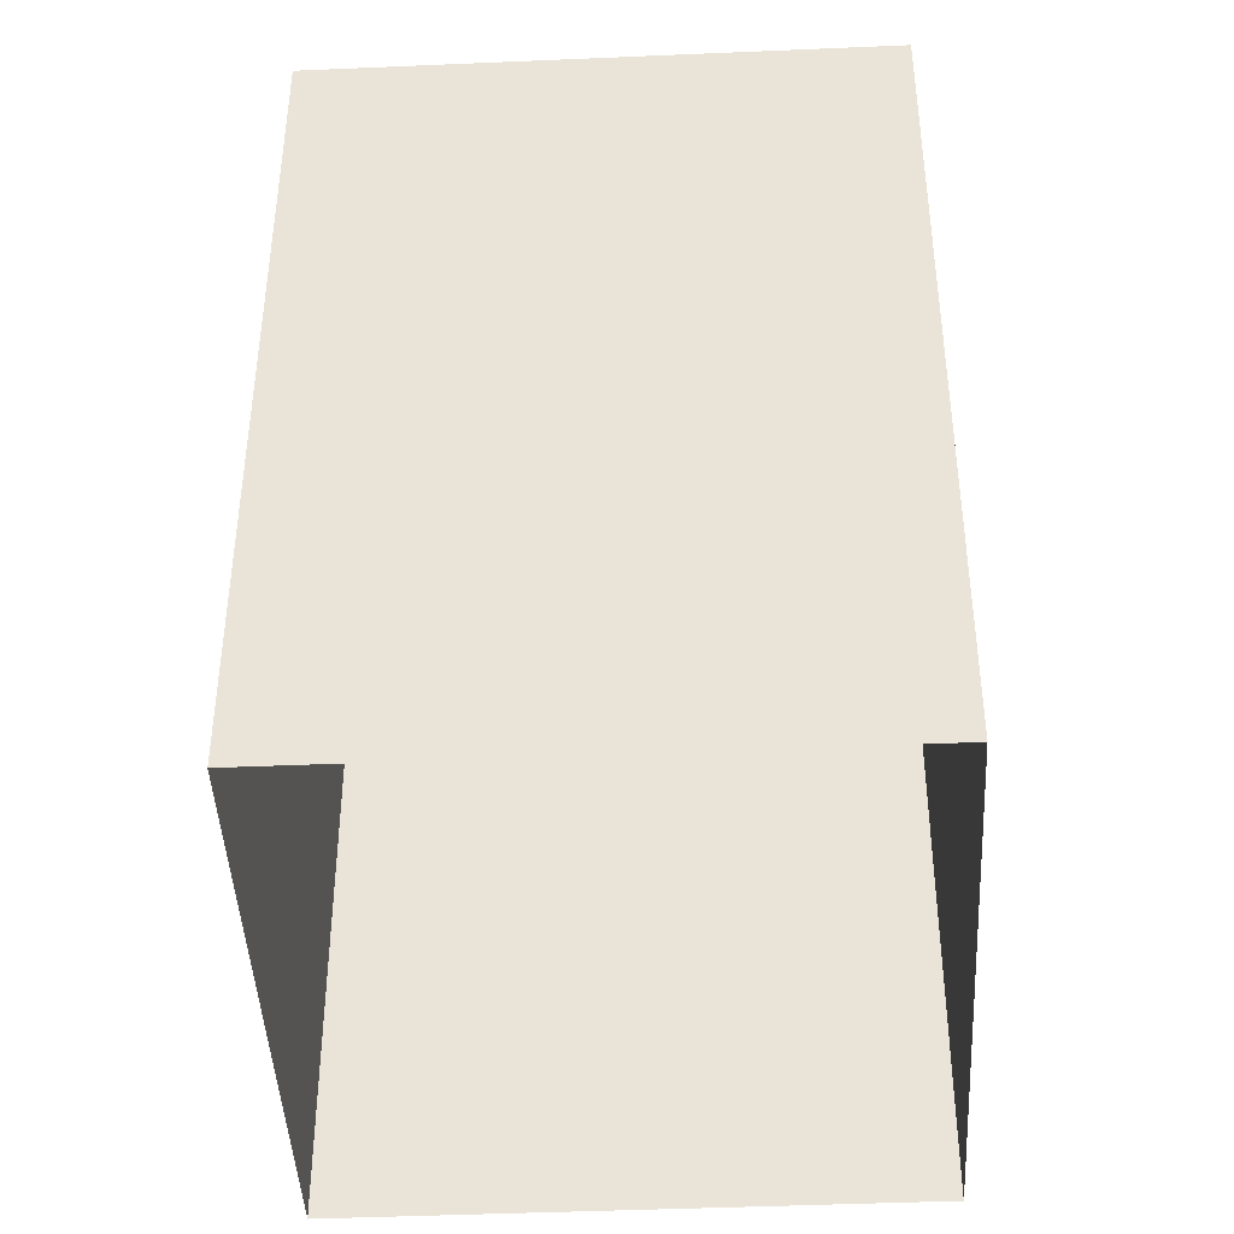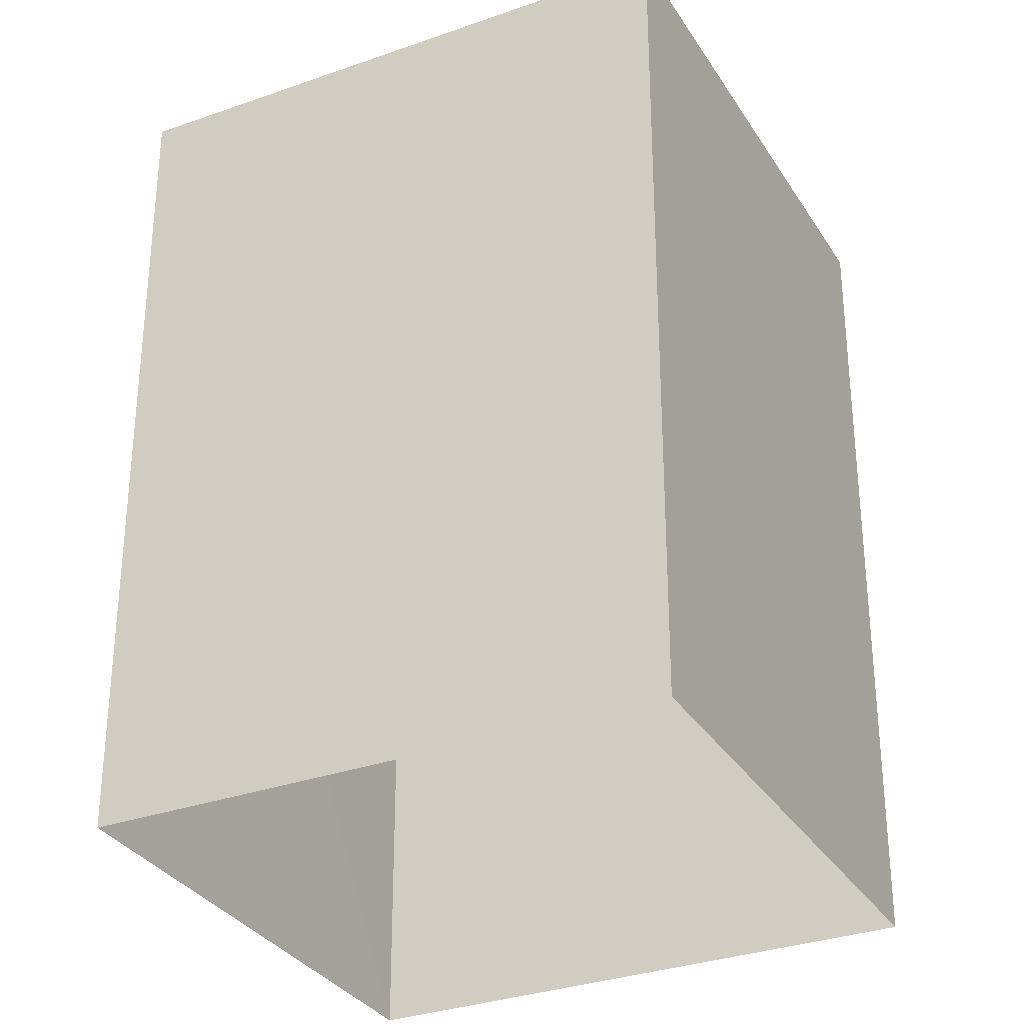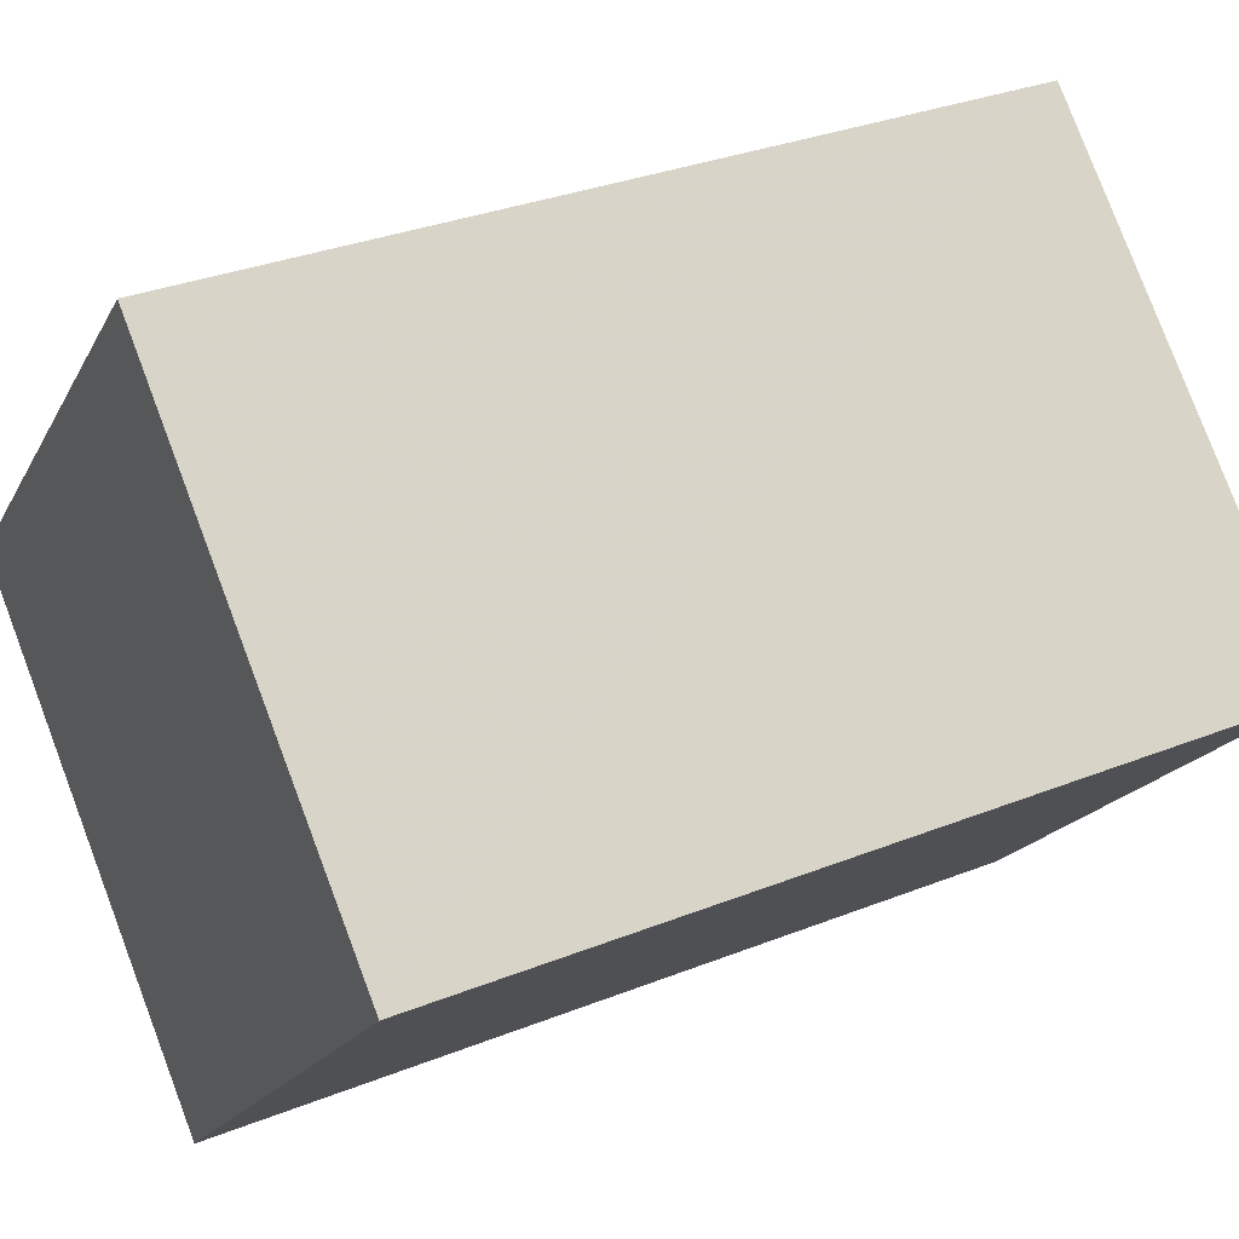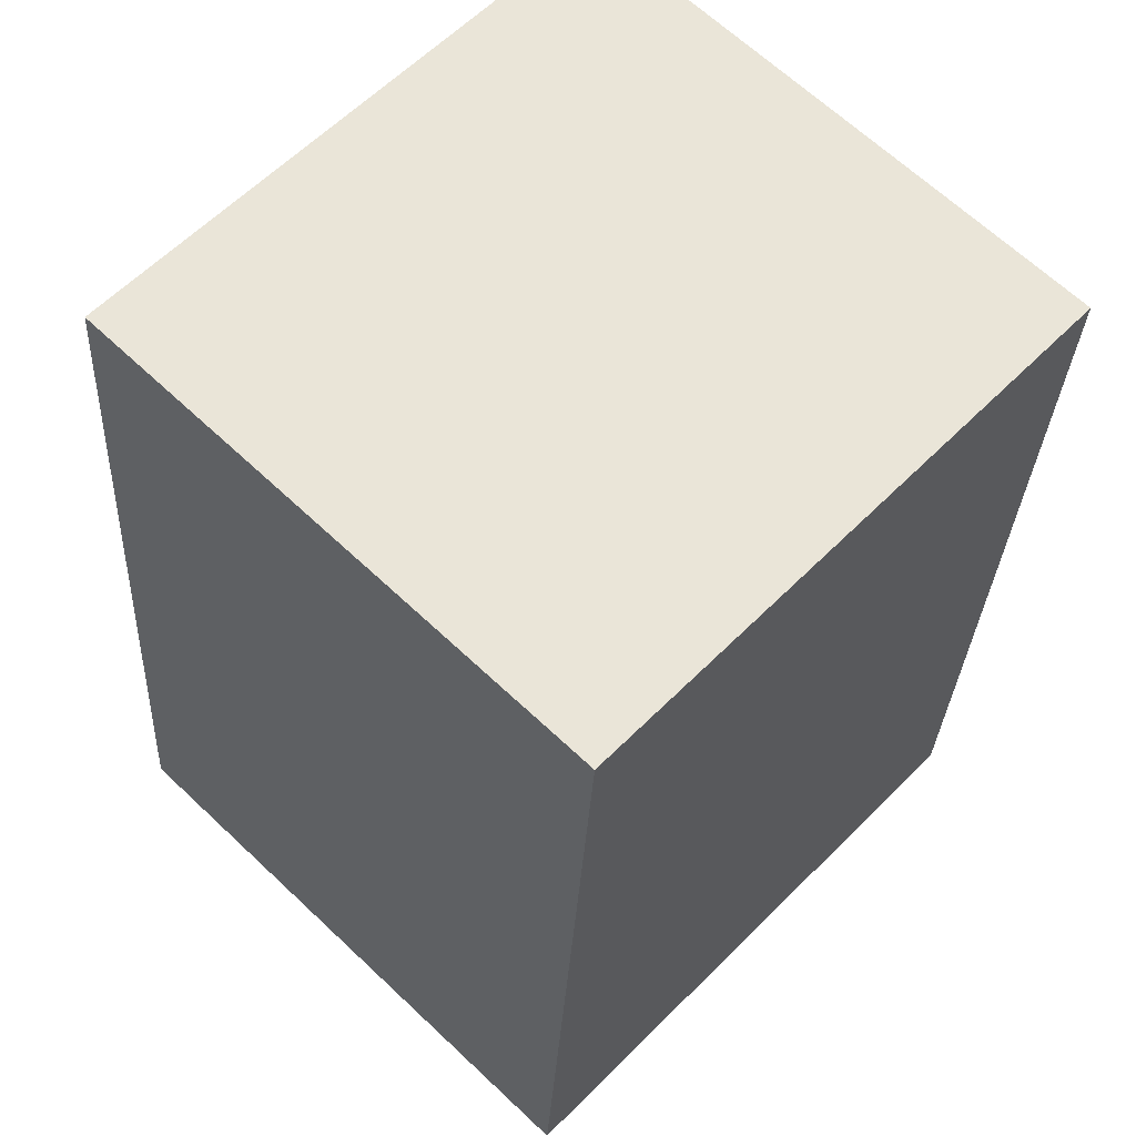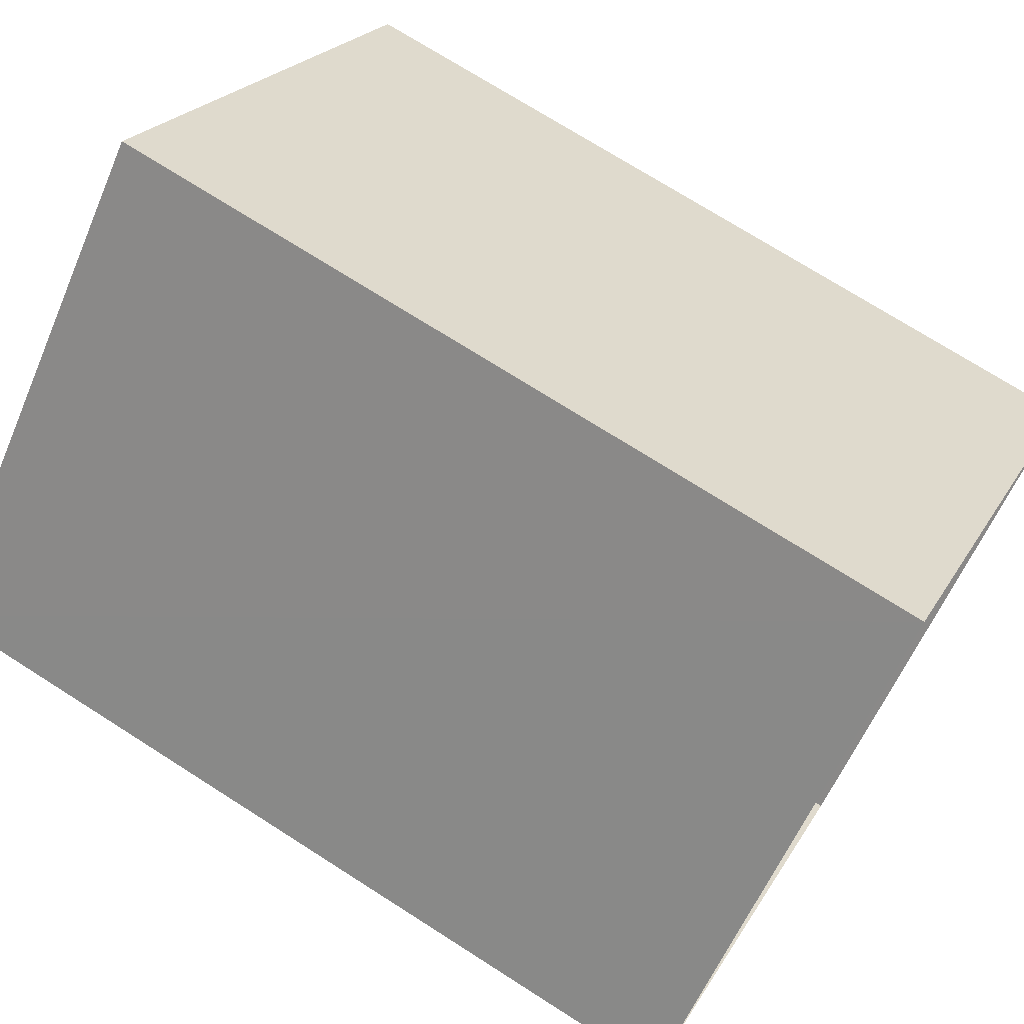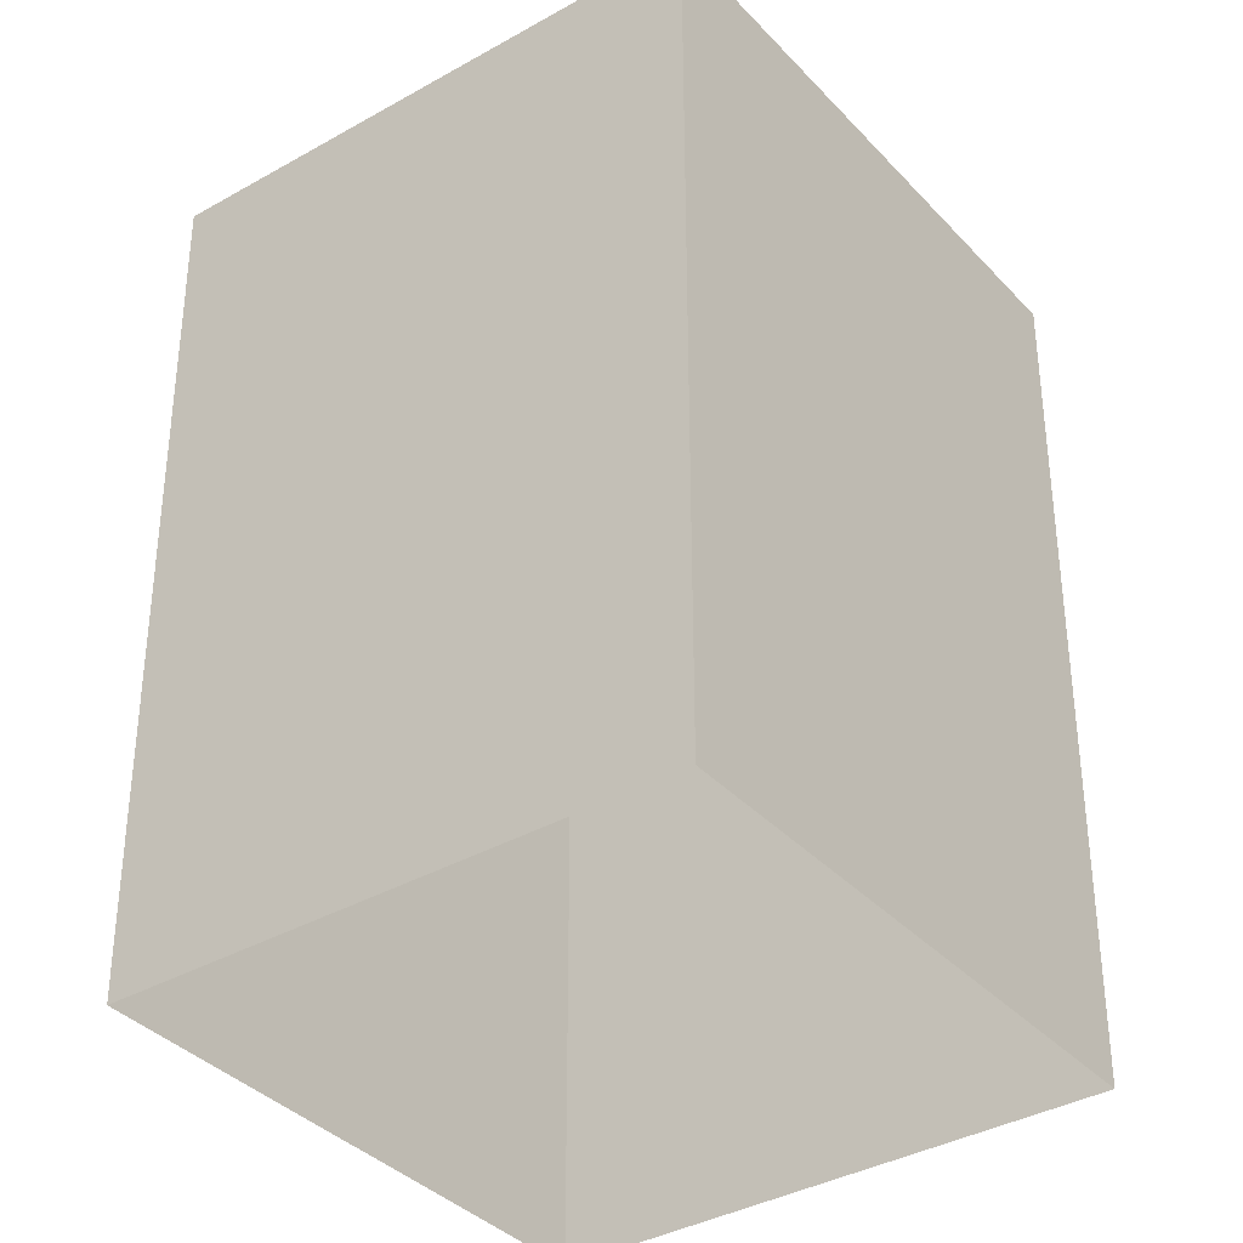
<metadata>
{"format":"obj","ext":"obj","renderer":"f3d","projection":"perspective","resolution":1024,"background":"white","views":[{"elev":-44.0,"azim":-40.9,"up":"+Z"},{"elev":-31.8,"azim":72.9,"up":"+Z"},{"elev":32.0,"azim":60.7,"up":"+Y"},{"elev":-29.2,"azim":-2.7,"up":"+Y"},{"elev":72.5,"azim":122.6,"up":"+Y"},{"elev":-36.5,"azim":172.7,"up":"+Z"}]}
</metadata>
<code>
v -9299 -3.724e+04 30.57
v -9299 -3.725e+04 30.57
v -9301 -3.725e+04 30.57
v -9297 -3.725e+04 30.57
v -9299 -3.725e+04 34.85
v -9299 -3.724e+04 34.85
v -9301 -3.725e+04 34.85
v -9297 -3.725e+04 34.85
f 1 2 3
f 1 4 2
f 5 6 7
f 5 8 6
f 6 1 3
f 7 6 3
f 8 4 1
f 6 8 1
f 8 2 4
f 8 5 2
f 5 3 2
f 5 7 3

</code>
